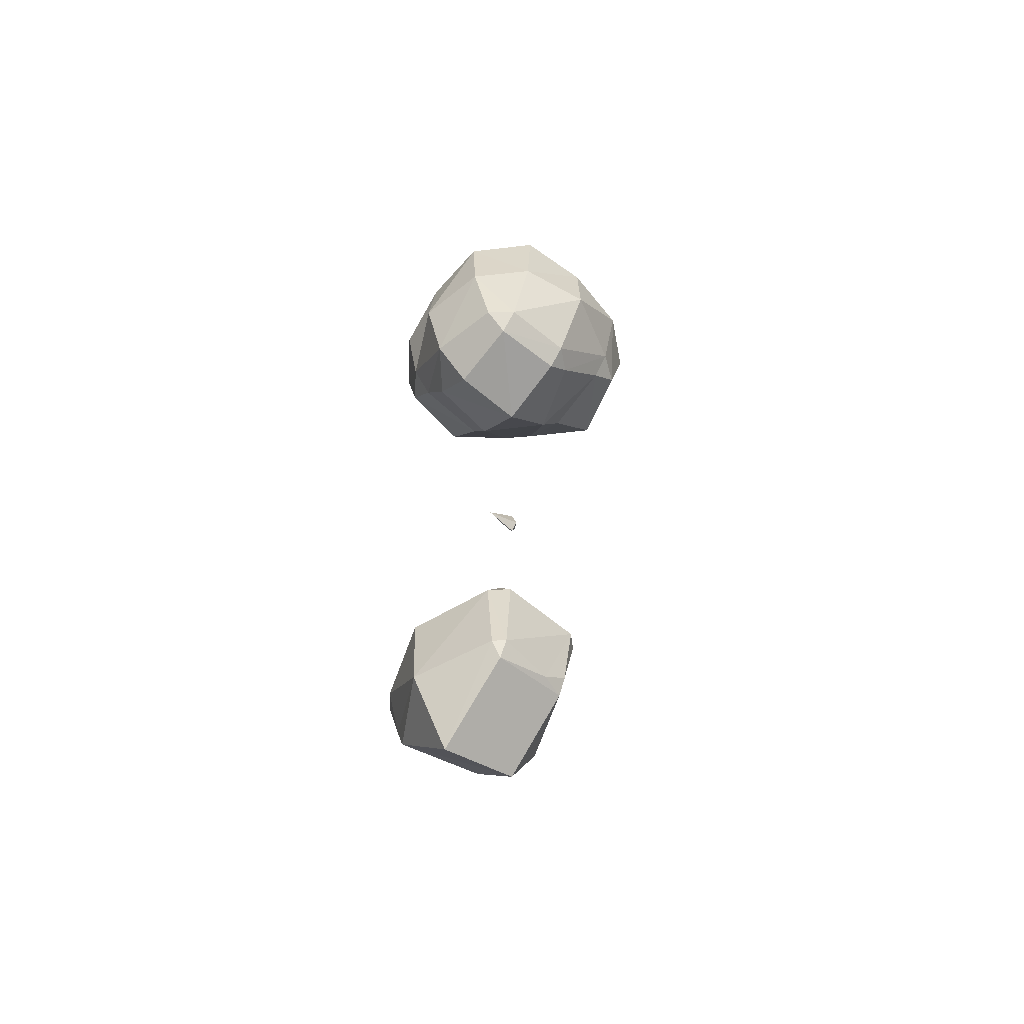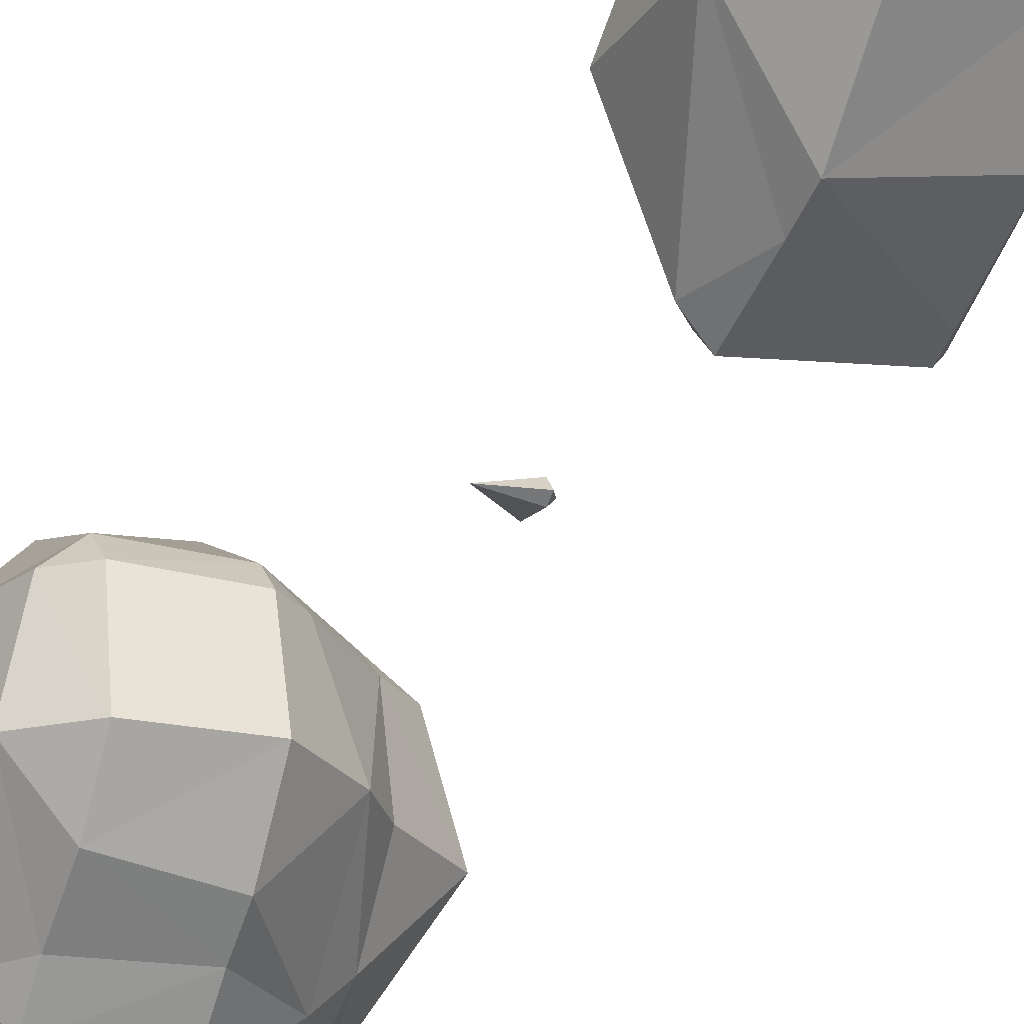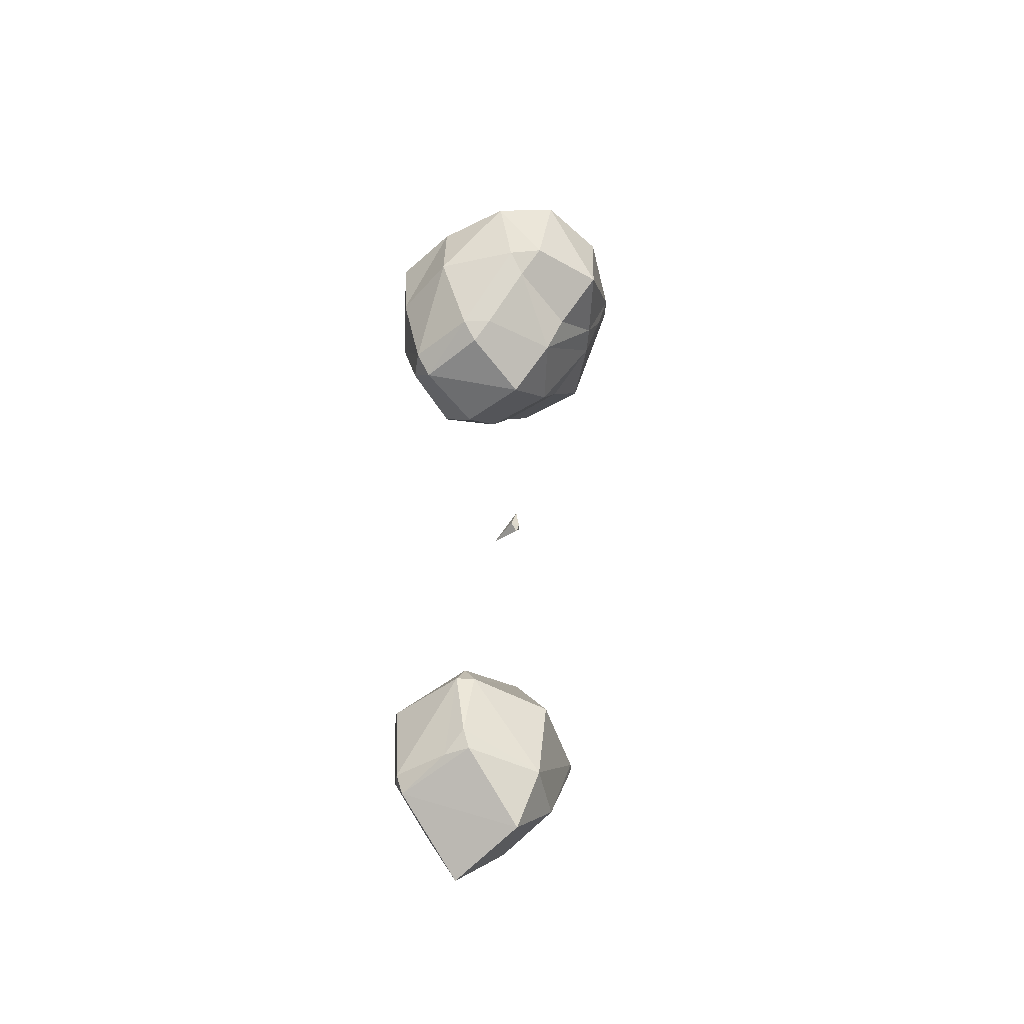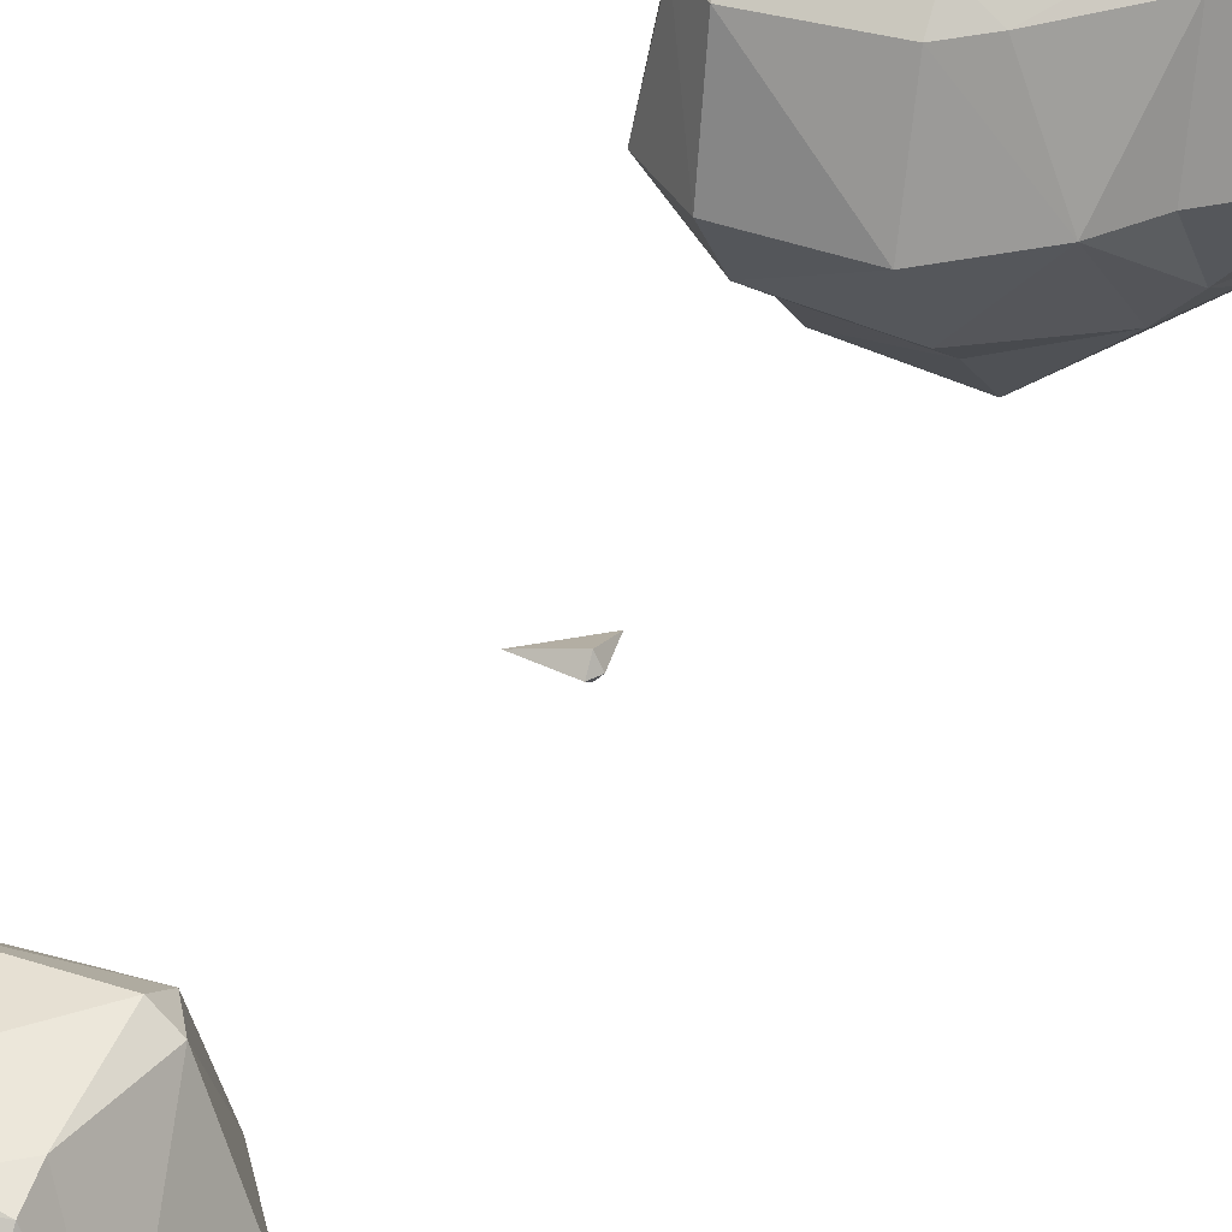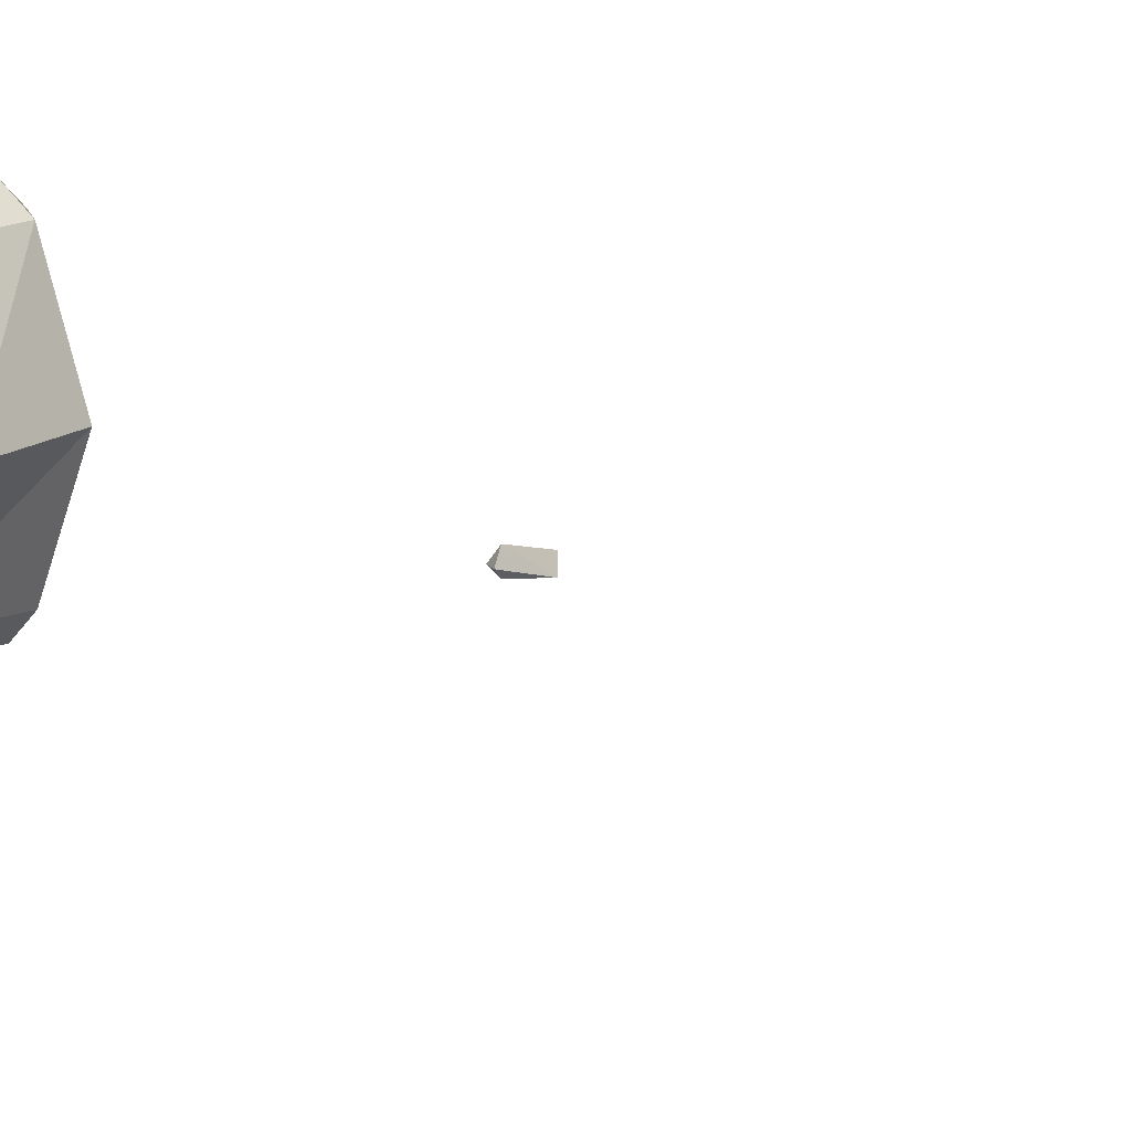
<metadata>
{"format":"obj","ext":"obj","renderer":"f3d","projection":"perspective","resolution":1024,"background":"white","views":[{"elev":-59.2,"azim":-39.5,"up":"+Y"},{"elev":-24.2,"azim":-23.2,"up":"+Z"},{"elev":-50.7,"azim":41.0,"up":"+Y"},{"elev":33.7,"azim":22.7,"up":"+Z"},{"elev":14.0,"azim":128.0,"up":"+Z"}]}
</metadata>
<code>
o Area_Cube
v -0.07015 1.925 0.09279
v -0.09543 1.925 0.07015
v -0.07015 1.88 0.07015
v 0.06807 1.925 0.07015
v -0.1718 1.925 -0.1294
v -0.07015 1.734 -0.1294
v 0.1294 1.925 0.04918
v 0.1294 1.791 -0.1294
v 0.201 1.925 -0.1294
v -0.07015 1.925 -0.3057
v 0.1294 1.925 -0.2605
v -0.07015 2.125 0.1075
v -0.1114 2.125 0.07015
v 0.1294 2.125 0.1004
v 0.1294 1.973 0.07015
v 0.1614 2.125 0.07015
v -0.1796 2.125 -0.1294
v 0.2268 2.125 -0.1294
v -0.105 2.125 -0.3289
v -0.07015 1.992 -0.3289
v 0.1294 2.085 -0.3289
v 0.1419 2.125 -0.3289
v -0.07015 2.125 -0.3717
v 0.1294 2.125 -0.3443
v -0.07015 2.175 0.07015
v 0.1294 2.176 0.07015
v -0.07015 2.246 -0.1294
v 0.1294 2.269 -0.1294
v -0.07015 2.166 -0.3289
v 0.1294 2.141 -0.3289
v 0.1294 2.923 -0.1081
v 0.04831 2.923 -0.1294
v 0.1294 2.905 -0.1294
v 0.1396 2.923 -0.1294
v 0.1294 2.923 -0.1404
v 0.1294 2.987 -0.1294
v -0.07015 3.721 0.1237
v -0.1327 3.721 0.07015
v -0.07015 3.666 0.07015
v 0.1294 3.721 0.1213
v 0.1294 3.671 0.07015
v 0.1909 3.721 0.07015
v -0.173 3.721 -0.1294
v -0.07015 3.628 -0.1294
v 0.1294 3.611 -0.1294
v 0.2647 3.721 -0.1294
v -0.07015 3.721 -0.2464
v 0.1294 3.721 -0.2729
v -0.07015 3.92 0.1957
v -0.1925 3.92 0.07015
v 0.1294 3.92 0.2289
v 0.3289 3.92 0.124
v 0.3289 3.859 0.07015
v 0.4043 3.92 0.07015
v -0.229 3.92 -0.1294
v 0.3289 3.808 -0.1294
v 0.4655 3.92 -0.1294
v -0.1283 3.92 -0.3289
v -0.07015 3.839 -0.3289
v 0.1294 3.8 -0.3289
v 0.3289 3.92 -0.2724
v 0.2713 3.92 -0.3289
v -0.07015 3.92 -0.4075
v 0.1294 3.92 -0.4396
v -0.07015 4.12 0.2088
v -0.202 4.12 0.07015
v 0.1294 4.12 0.2204
v 0.3289 4.12 0.1766
v 0.4566 4.12 0.07015
v -0.207 4.12 -0.1294
v 0.4721 4.12 -0.1294
v -0.1677 4.12 -0.3289
v 0.3289 4.029 -0.3289
v 0.3669 4.12 -0.3289
v -0.07015 4.12 -0.4585
v 0.1294 4.12 -0.4675
v 0.3289 4.12 -0.3664
v -0.07015 4.245 0.07015
v 0.1294 4.245 0.07015
v 0.3289 4.222 0.07015
v -0.07015 4.245 -0.1294
v 0.1294 4.245 -0.1294
v 0.3289 4.224 -0.1294
v -0.07015 4.22 -0.3289
v 0.1294 4.223 -0.3289
v 0.3289 4.155 -0.3289
f 3 1 2
f 1 3 4
f 6 3 2
f 5 6 2
f 7 4 3
f 7 3 8
f 8 3 6
f 7 8 9
f 6 5 10
f 8 6 10
f 11 8 10
f 9 8 11
f 1 12 13
f 2 1 13
f 4 15 14
f 4 14 1
f 1 14 12
f 14 15 16
f 2 13 5
f 13 17 5
f 4 7 15
f 15 7 9
f 15 9 16
f 16 9 18
f 20 10 5
f 20 5 19
f 19 5 17
f 10 21 11
f 20 21 10
f 11 21 22
f 11 22 9
f 9 22 18
f 20 19 23
f 21 20 23
f 24 21 23
f 22 21 24
f 12 25 13
f 12 14 26
f 25 12 26
f 14 16 26
f 25 27 17
f 13 25 17
f 26 28 25
f 28 27 25
f 16 18 28
f 26 16 28
f 27 29 19
f 17 27 19
f 28 30 27
f 30 29 27
f 18 22 30
f 28 18 30
f 19 29 23
f 24 23 29
f 30 24 29
f 22 24 30
f 33 31 32
f 31 33 34
f 33 32 35
f 34 33 35
f 31 36 32
f 31 34 36
f 32 36 35
f 34 35 36
f 39 37 38
f 39 41 40
f 37 39 40
f 40 41 42
f 44 39 38
f 43 44 38
f 41 39 45
f 45 39 44
f 46 42 41
f 45 46 41
f 44 43 47
f 45 44 47
f 48 45 47
f 46 45 48
f 37 49 50
f 38 37 50
f 40 51 37
f 37 51 49
f 42 53 52
f 42 52 40
f 40 52 51
f 52 53 54
f 38 50 43
f 50 55 43
f 53 46 56
f 42 46 53
f 57 54 53
f 56 57 53
f 59 47 43
f 59 43 58
f 58 43 55
f 47 60 48
f 59 60 47
f 48 60 62
f 46 48 62
f 46 62 61
f 46 61 56
f 57 56 61
f 59 58 63
f 60 59 63
f 64 60 63
f 62 60 64
f 49 65 66
f 50 49 66
f 51 67 49
f 49 67 65
f 52 68 51
f 51 68 67
f 68 52 54
f 69 68 54
f 50 66 55
f 66 70 55
f 54 57 69
f 69 57 71
f 55 70 58
f 70 72 58
f 61 62 73
f 61 73 74
f 61 74 57
f 57 74 71
f 58 72 75
f 63 58 75
f 64 63 76
f 63 75 76
f 73 62 64
f 73 64 77
f 77 64 76
f 74 73 77
f 65 78 66
f 65 67 79
f 78 65 79
f 67 68 80
f 79 67 80
f 68 69 80
f 78 81 70
f 66 78 70
f 79 82 78
f 82 81 78
f 80 83 79
f 83 82 79
f 69 71 83
f 80 69 83
f 81 84 72
f 70 81 72
f 82 85 81
f 85 84 81
f 83 86 82
f 86 85 82
f 71 74 86
f 83 71 86
f 72 84 75
f 76 75 84
f 85 76 84
f 77 76 85
f 86 77 85
f 74 77 86

</code>
